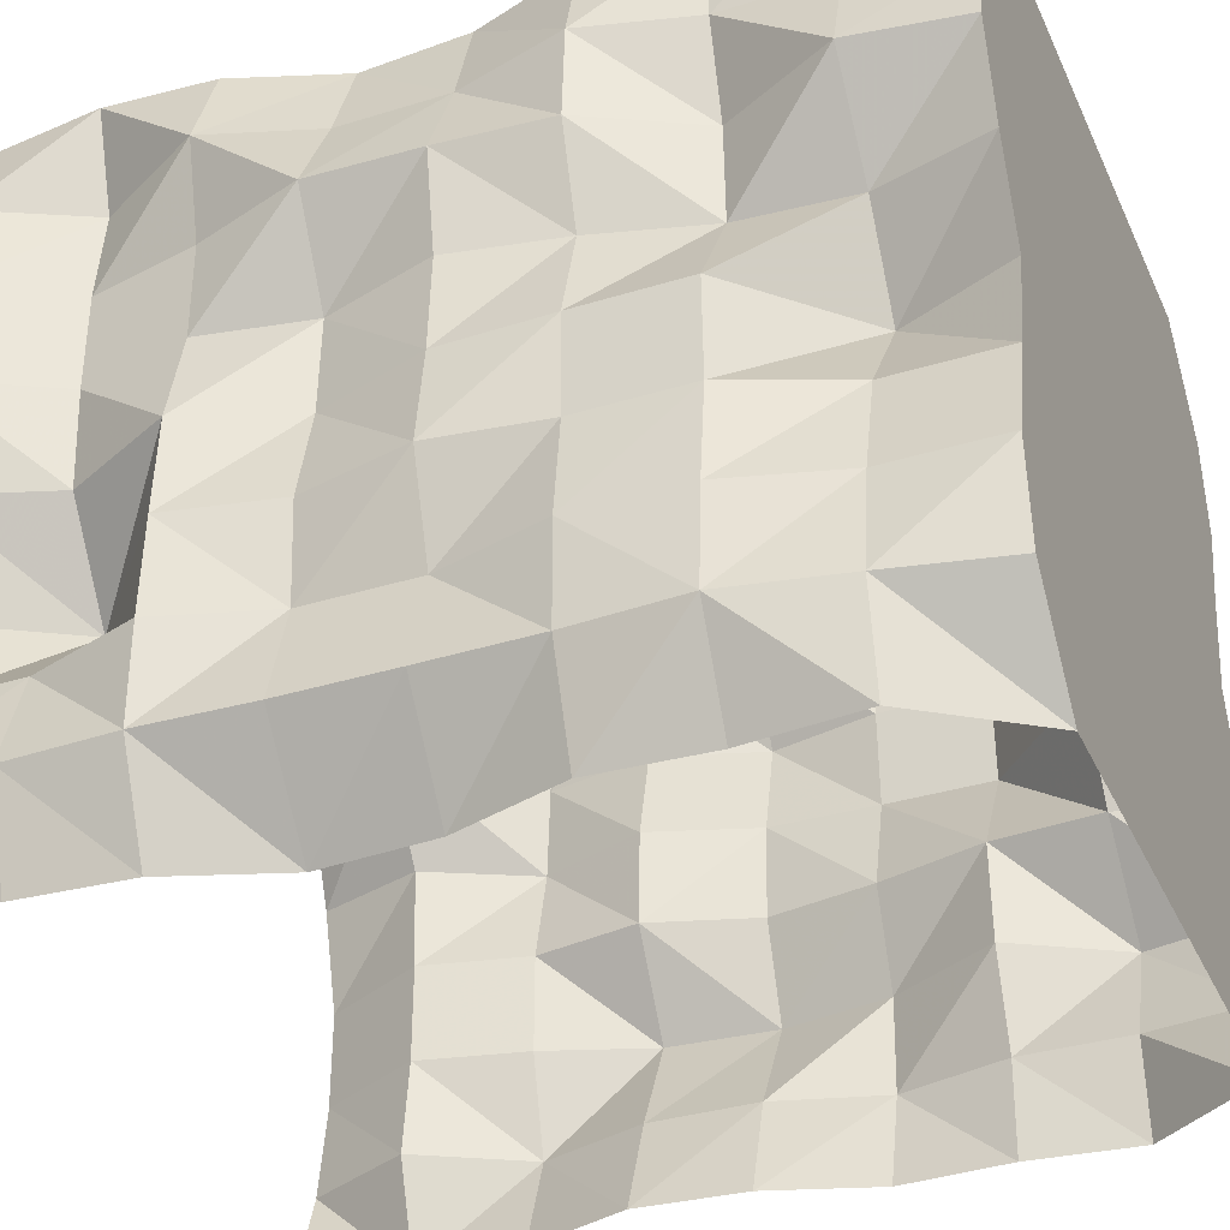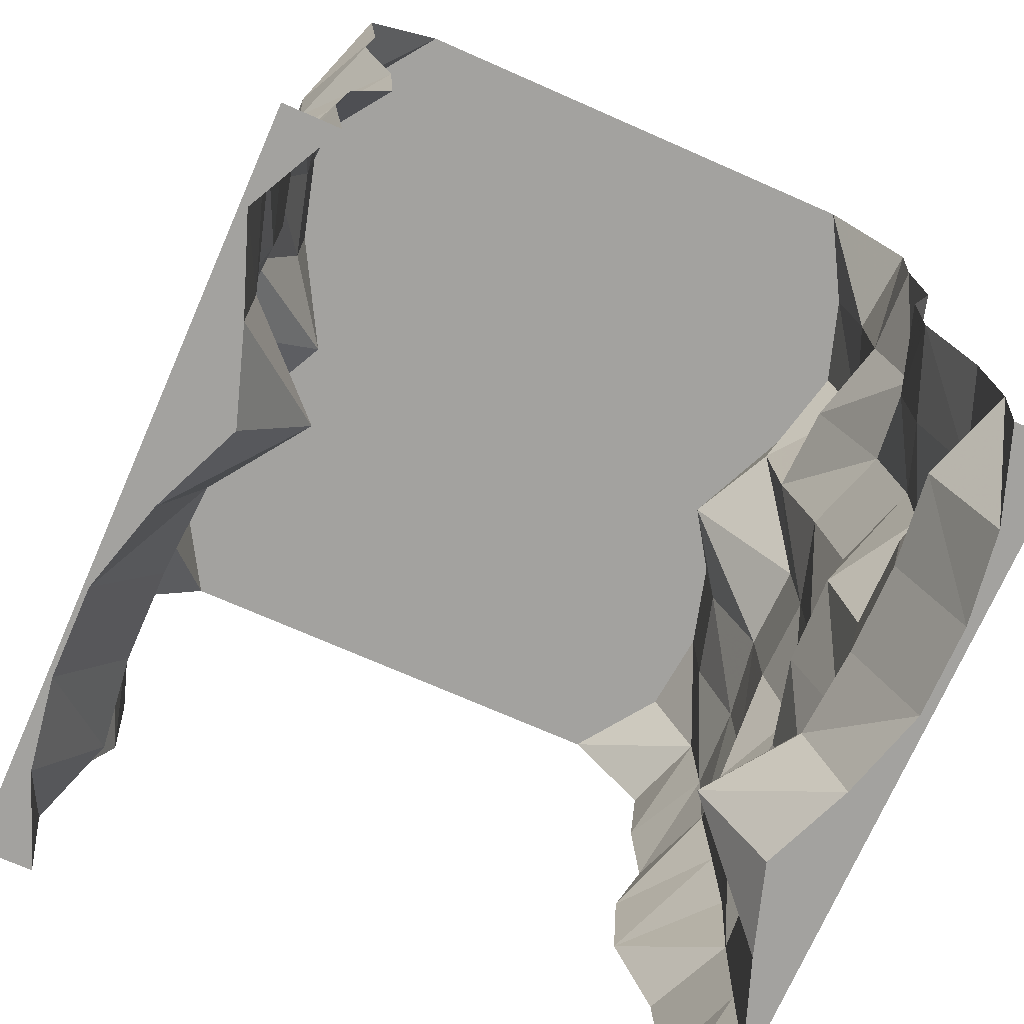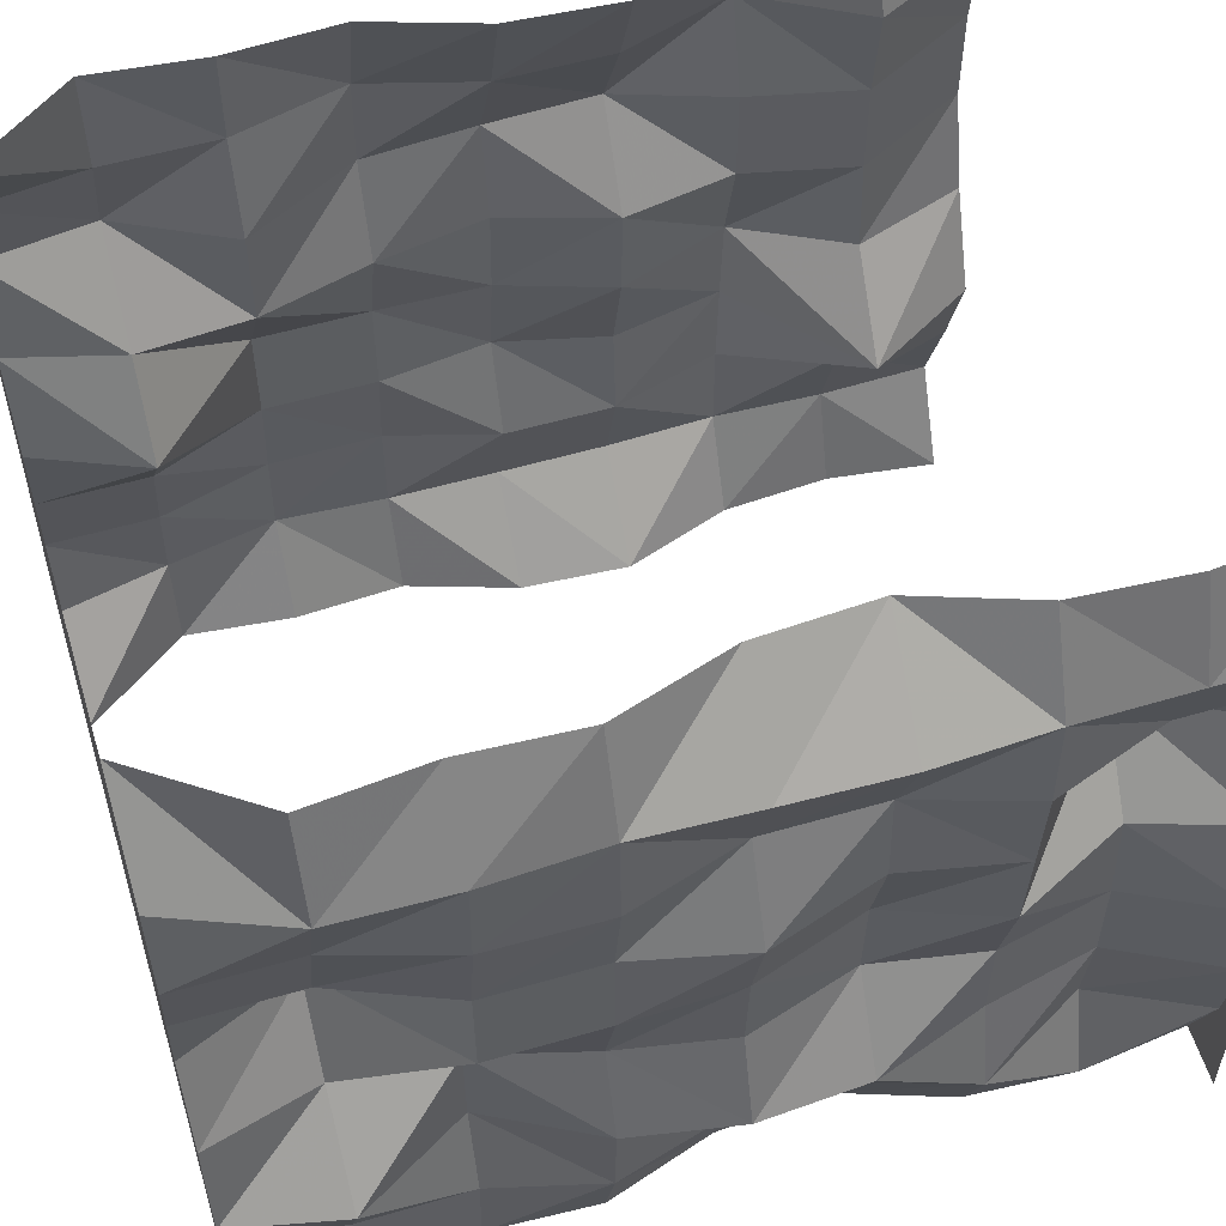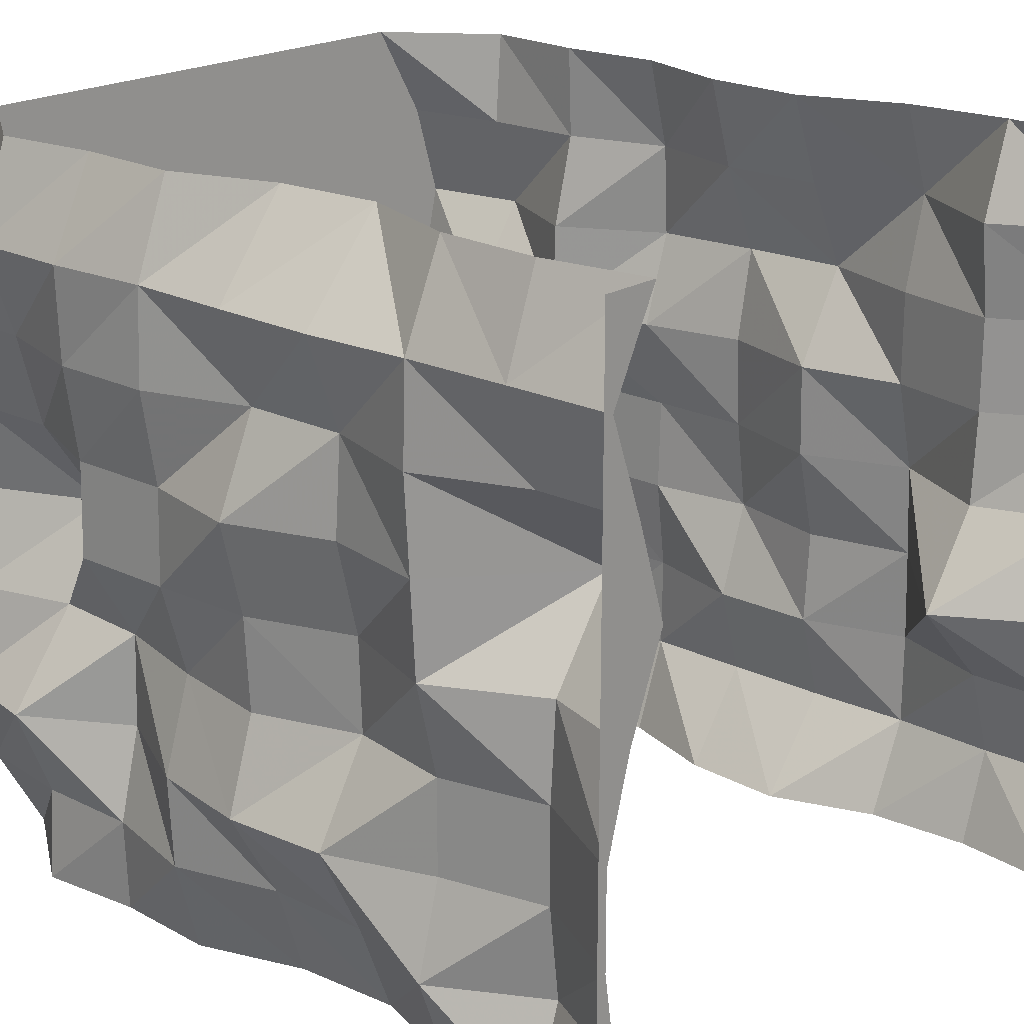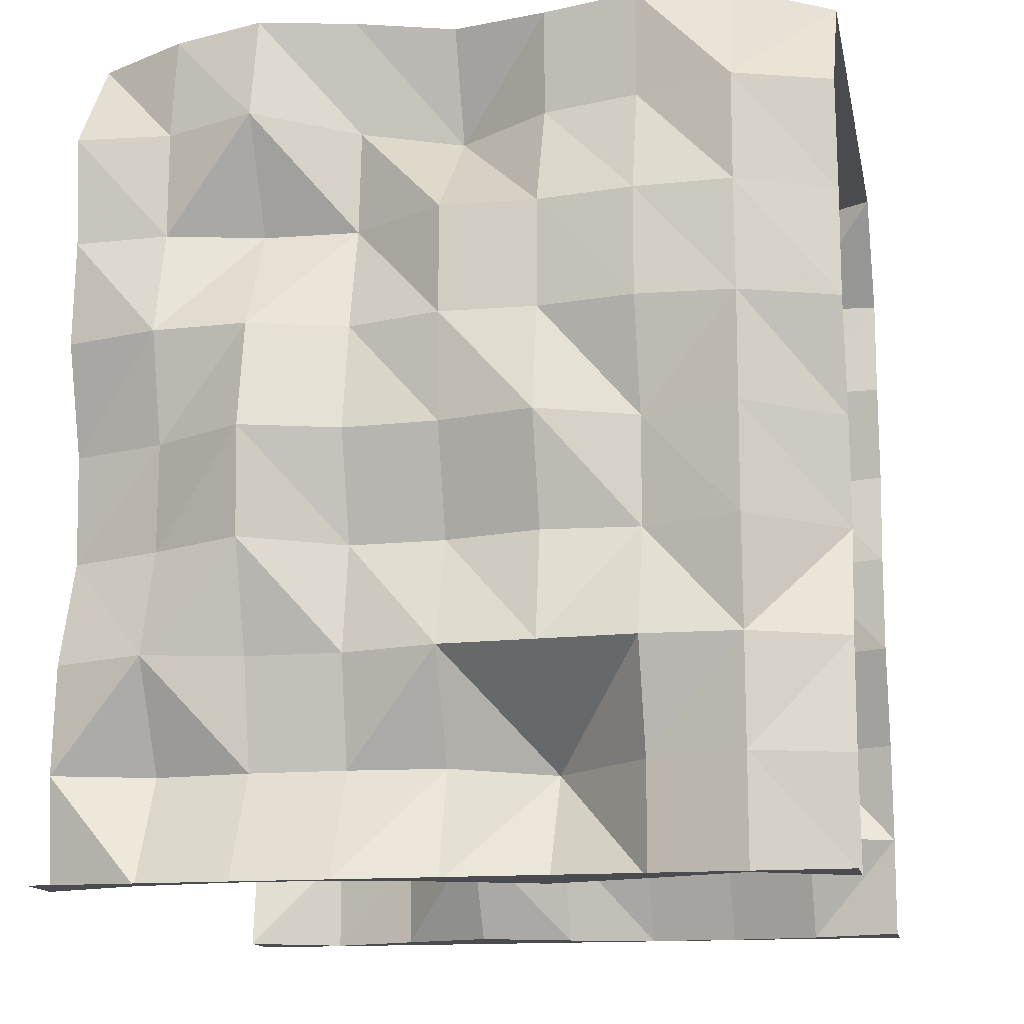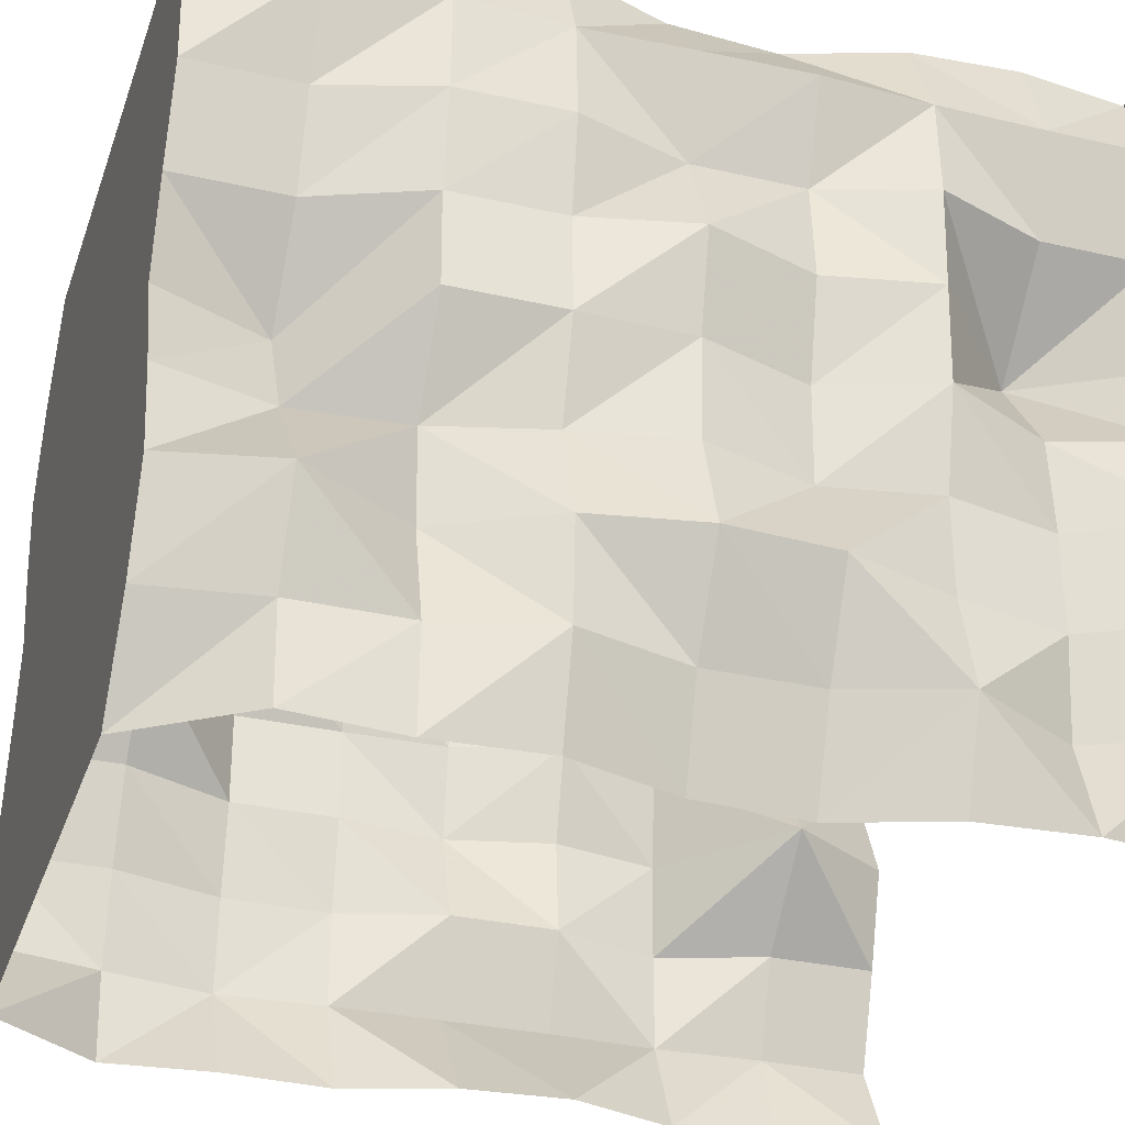
<metadata>
{"format":"obj","ext":"obj","renderer":"f3d","projection":"perspective","resolution":1024,"background":"white","views":[{"elev":-35.2,"azim":112.3,"up":"+Z"},{"elev":-72.5,"azim":156.3,"up":"+Y"},{"elev":55.7,"azim":-107.0,"up":"+Z"},{"elev":20.3,"azim":-48.2,"up":"+Z"},{"elev":-14.3,"azim":-78.7,"up":"+Y"},{"elev":-31.8,"azim":-108.0,"up":"+Z"}]}
</metadata>
<code>
o Dirt_00100010a
v -1.075 2.122 1.25
v -1.092 1.769 1.25
v -1.055 -0 1.25
v -1.055 0 -1.25
v -0.8585 2.83 1.25
v -1.077 0.7075 -1.25
v -0.9766 1.415 -1.25
v -1.075 2.122 -1.25
v -1.101 -0 0.625
v -1.127 -1e-06 -1.3e-05
v -1.215 -1e-06 -0.625
v -1.077 0.7075 1.25
v -0.9766 1.415 1.25
v -0.9626 2.83 -1.3e-05
v -1.228 0.7075 0.625
v -1.115 1.415 0.625
v -1.222 2.122 0.625
v -1.191 0.7075 -1.3e-05
v -1.177 1.415 -1.3e-05
v -1.184 2.122 -1.3e-05
v -1.112 0.7075 -0.625
v -1.259 1.415 -0.625
v -1.007 2.122 -0.625
v -1.1 0.3537 -1.25
v -0.9544 1.061 -1.25
v -1.092 1.769 -1.25
v -1.11 2.476 -1.25
v -1.215 -0 0.9375
v -0.9999 -0 0.3125
v -1.216 -1e-06 -0.3125
v -1.167 -1e-06 -0.9375
v -1.1 0.3537 1.25
v -0.9543 1.061 1.25
v -1.11 2.476 1.25
v -1.114 2.476 0.625
v -1.232 2.122 0.9375
v -1.227 1.769 0.625
v -1.226 1.415 0.9375
v -1.115 1.061 0.625
v -1.218 0.7075 0.9375
v -1.101 0.3537 0.625
v -0.8136 2.476 -1.3e-05
v -1.175 2.122 0.3125
v -1.184 1.769 -1.3e-05
v -1.255 1.415 0.3125
v -1.059 1.061 -1.3e-05
v -1.209 0.7075 0.3125
v -1.012 0.3537 -1.3e-05
v -1.215 2.476 -0.625
v -0.9963 2.122 -0.3125
v -1.195 1.769 -0.625
v -1.159 1.415 -0.3125
v -1.236 1.061 -0.625
v -1.112 0.7075 -0.3125
v -1.033 0.3537 -0.625
v -1.087 2.122 -0.9375
v -1.078 1.415 -0.9375
v -1.195 0.7075 -0.9375
v -1.224 2.476 0.9375
v -1.213 1.769 0.9375
v -1.236 1.061 0.9375
v -1.215 0.3537 0.9375
v -1.029 2.476 0.3125
v -1.175 1.769 0.3125
v -1.138 1.061 0.3125
v -0.792 0.3537 0.3125
v -0.9702 2.476 -0.3125
v -1.093 1.769 -0.3125
v -1.049 1.061 -0.3125
v -1.033 0.3537 -0.3125
v -1.087 2.476 -0.9375
v -1.179 1.769 -0.9375
v -1.078 1.061 -0.9375
v -0.9952 0.3537 -0.9375
v -0.8585 2.83 -1.25
v -1.082 2.83 0.9375
v -1.114 2.83 0.625
v -1.036 2.83 -0.9375
v -1.138 2.83 -0.625
v -1.067 2.83 -0.3125
v -1.029 2.83 0.3125
v 1.053 2.83 0.9375
v 1.149 2.83 0.625
v 1.078 2.83 0.3125
v 1.04 2.83 -0.3125
v 1.125 2.83 -0.625
v 1.098 2.83 -0.9375
v 0.8695 2.83 1.25
v 1.006 0.3537 0.9375
v 1.089 1.061 0.9375
v 1.19 1.769 0.9375
v 1.098 2.476 0.9375
v 1.044 0.3537 0.3125
v 1.06 1.061 0.3125
v 1.104 1.769 0.3125
v 0.9812 2.476 0.3125
v 0.8029 0.3537 -0.3125
v 1.149 1.061 -0.3125
v 1.186 1.769 -0.3125
v 1.04 2.476 -0.3125
v 1.217 0.3537 -0.9375
v 1.22 1.061 -0.9375
v 1.222 1.769 -0.9375
v 1.174 2.476 -0.9375
v 1.206 0.7075 0.9375
v 1.089 1.415 0.9375
v 1.098 2.122 0.9375
v 1.044 0.3537 0.625
v 1.123 0.7075 0.3125
v 1.244 1.061 0.625
v 1.17 1.415 0.3125
v 1.206 1.769 0.625
v 1.007 2.122 0.3125
v 1.199 2.476 0.625
v 1.023 0.3537 -1.3e-05
v 1.22 0.7075 -0.3125
v 1.07 1.061 -1.3e-05
v 1.233 1.415 -0.3125
v 1.195 1.769 -1.3e-05
v 1.186 2.122 -0.3125
v 0.8246 2.476 -1.3e-05
v 1.112 0.3537 -0.625
v 1.232 0.7075 -0.9375
v 1.126 1.061 -0.625
v 1.22 1.415 -0.9375
v 1.227 1.769 -0.625
v 1.242 2.122 -0.9375
v 1.125 2.476 -0.625
v 1.121 2.476 -1.25
v 0.9653 1.061 -1.25
v 1.111 0.3537 -1.25
v 1.184 -1e-06 0.9375
v 1.233 -1e-06 0.3125
v 1.011 0 -0.3125
v 1.226 -0 -0.9375
v 1.121 2.476 1.25
v 1.103 1.769 1.25
v 0.9653 1.061 1.25
v 1.111 0.3537 1.25
v 1.018 2.122 0.625
v 1.231 1.415 0.625
v 1.123 0.7075 0.625
v 1.195 2.122 -1.3e-05
v 1.188 1.415 -1.3e-05
v 1.202 0.7075 -1.3e-05
v 1.222 2.122 -0.625
v 1.126 1.415 -0.625
v 1.233 0.7075 -0.625
v 0.9735 2.83 -1.3e-05
v 0.9875 1.415 -1.25
v 1.088 0.7075 -1.25
v 1.232 -1e-06 0.625
v 1.144 -1e-06 -1.3e-05
v 1.112 -0 -0.625
v 1.086 2.122 1.25
v 0.9876 1.415 1.25
v 1.088 0.7075 1.25
v 0.8695 2.83 -1.25
v 1.066 1e-06 1.25
v 1.066 -0 -1.25
v 1.103 1.769 -1.25
v 1.086 2.122 -1.25
v 1.25 -0 1.25
v 1.25 0 -1.25
v -1.25 0 -1.25
v -1.25 -0 1.25
v 1.066 -0 -1.25
v -1.055 0 -1.25
v 1.25 -0 0.9375
v 1.25 -0 0.625
v 1.25 0 0.3125
v 1.25 0 -1e-06
v 1.25 0 -0.3125
v 1.25 0 -0.625
v 1.25 0 -0.9375
v 1.066 1e-06 1.25
v -1.055 -0 1.25
v -1.25 0 -0.9375
v -1.25 0 -0.625
v -1.25 -0 -0.3125
v -1.25 -0 -1e-06
v -1.25 -0 0.3125
v -1.25 -0 0.625
v -1.25 -0 0.9375
v 1.184 -1e-06 0.9375
v 1.232 -1e-06 0.625
v 1.233 -1e-06 0.3125
v 1.144 -1e-06 -1.7e-05
v 1.011 0 -0.3125
v 1.112 -0 -0.625
v 1.226 -0 -0.9375
v -1.215 -0 0.9375
v -1.101 -0 0.625
v -0.9999 -0 0.3125
v -1.127 -1e-06 -1.7e-05
v -1.216 -1e-06 -0.3125
v -1.215 -1e-06 -0.625
v -1.167 -1e-06 -0.9375
v -0.9626 2.83 -1.3e-05
v -1.029 2.83 0.3125
v -1.067 2.83 -0.3125
v -0.8585 2.83 -1.25
v -1.036 2.83 -0.9375
v -1.114 2.83 0.625
v -1.082 2.83 0.9375
v -0.8585 2.83 1.25
v 1.098 2.83 -0.9375
v 0.8695 2.83 -1.25
v 1.04 2.83 -0.3125
v 0.9735 2.83 -1.3e-05
v 1.078 2.83 0.3125
v -1.138 2.83 -0.625
v 1.053 2.83 0.9375
v 0.8695 2.83 1.25
v 1.149 2.83 0.625
v 1.125 2.83 -0.625
f 206 205 59
f 1 34 59
f 59 205 204
f 36 59 35
f 2 1 36
f 13 2 60
f 60 36 17
f 60 37 16
f 33 13 38
f 33 61 40
f 61 38 16
f 40 61 39
f 12 40 62
f 3 32 62
f 40 15 41
f 62 41 9
f 204 81 63
f 17 35 63
f 81 199 42
f 43 63 42
f 37 17 43
f 16 37 64
f 43 20 44
f 45 64 44
f 39 16 45
f 39 65 47
f 45 19 46
f 47 65 46
f 15 47 66
f 9 41 66
f 66 47 18
f 66 48 10
f 42 199 80
f 20 42 67
f 67 80 79
f 50 67 49
f 44 20 50
f 19 44 68
f 50 23 51
f 68 51 22
f 19 52 69
f 18 46 69
f 69 52 22
f 54 69 53
f 18 54 70
f 48 70 30
f 54 21 55
f 30 70 55
f 49 79 78
f 49 71 56
f 71 78 202
f 56 71 27
f 23 56 72
f 51 72 57
f 72 56 8
f 72 26 7
f 22 57 73
f 53 73 58
f 57 7 25
f 58 73 25
f 55 21 58
f 11 55 74
f 58 6 24
f 31 74 24
f 76 5 88
f 76 82 83
f 77 83 211
f 14 200 211
f 201 14 149
f 201 209 216
f 212 216 207
f 75 203 207
f 132 89 139
f 105 157 139
f 152 108 89
f 108 142 105
f 105 90 138
f 106 156 138
f 110 90 105
f 110 141 106
f 91 137 156
f 91 107 155
f 112 91 106
f 140 107 91
f 107 92 136
f 92 213 214
f 114 92 107
f 114 215 213
f 133 93 108
f 109 142 108
f 115 93 133
f 145 109 93
f 109 94 110
f 94 111 141
f 145 117 94
f 144 111 94
f 95 112 141
f 113 140 112
f 144 119 95
f 119 143 113
f 113 96 114
f 96 84 215
f 143 121 96
f 121 210 84
f 97 115 153
f 97 116 145
f 154 122 97
f 148 116 97
f 116 98 117
f 118 144 117
f 124 98 116
f 124 147 118
f 118 99 119
f 120 143 119
f 147 126 99
f 126 146 120
f 120 100 121
f 85 210 121
f 146 128 100
f 86 85 100
f 135 101 122
f 123 148 122
f 160 131 101
f 151 123 101
f 123 102 124
f 125 147 124
f 130 102 123
f 130 150 125
f 103 126 147
f 127 146 126
f 150 161 103
f 161 162 127
f 127 104 128
f 104 87 86
f 129 104 127
f 208 87 104
f 175 164 167
f 175 191 190
f 174 190 189
f 172 173 189
f 171 172 188
f 170 171 187
f 170 186 185
f 169 185 176
f 168 165 178
f 198 178 179
f 197 179 180
f 195 196 180
f 194 195 181
f 194 182 183
f 193 183 184
f 177 192 184
f 34 206 59
f 36 1 59
f 35 59 204
f 17 36 35
f 60 2 36
f 38 13 60
f 37 60 17
f 38 60 16
f 61 33 38
f 12 33 40
f 39 61 16
f 15 40 39
f 32 12 62
f 28 3 62
f 62 40 41
f 28 62 9
f 35 204 63
f 43 17 63
f 63 81 42
f 20 43 42
f 64 37 43
f 45 16 64
f 64 43 44
f 19 45 44
f 65 39 45
f 15 39 47
f 65 45 46
f 18 47 46
f 41 15 66
f 29 9 66
f 48 66 18
f 29 66 10
f 67 42 80
f 50 20 67
f 49 67 79
f 23 50 49
f 68 44 50
f 52 19 68
f 68 50 51
f 52 68 22
f 46 19 69
f 54 18 69
f 53 69 22
f 21 54 53
f 48 18 70
f 10 48 30
f 70 54 55
f 11 30 55
f 71 49 78
f 23 49 56
f 27 71 202
f 8 56 27
f 51 23 72
f 22 51 57
f 26 72 8
f 57 72 7
f 53 22 73
f 21 53 58
f 73 57 25
f 6 58 25
f 74 55 58
f 31 11 74
f 74 58 24
f 4 31 24
f 82 76 88
f 77 76 83
f 200 77 211
f 149 14 211
f 209 201 149
f 212 201 216
f 203 212 207
f 158 75 207
f 159 132 139
f 89 105 139
f 132 152 89
f 89 108 105
f 157 105 138
f 90 106 138
f 142 110 105
f 90 110 106
f 106 91 156
f 137 91 155
f 141 112 106
f 112 140 91
f 155 107 136
f 136 92 214
f 140 114 107
f 92 114 213
f 152 133 108
f 93 109 108
f 153 115 133
f 115 145 93
f 142 109 110
f 110 94 141
f 109 145 94
f 117 144 94
f 111 95 141
f 95 113 112
f 111 144 95
f 95 119 113
f 140 113 114
f 114 96 215
f 113 143 96
f 96 121 84
f 134 97 153
f 115 97 145
f 134 154 97
f 122 148 97
f 145 116 117
f 98 118 117
f 148 124 116
f 98 124 118
f 144 118 119
f 99 120 119
f 118 147 99
f 99 126 120
f 143 120 121
f 100 85 121
f 120 146 100
f 128 86 100
f 154 135 122
f 101 123 122
f 135 160 101
f 131 151 101
f 148 123 124
f 102 125 124
f 151 130 123
f 102 130 125
f 125 103 147
f 103 127 126
f 125 150 103
f 103 161 127
f 146 127 128
f 128 104 86
f 162 129 127
f 129 208 104
f 191 175 167
f 174 175 190
f 173 174 189
f 188 172 189
f 187 171 188
f 186 170 187
f 169 170 185
f 163 169 176
f 198 168 178
f 197 198 179
f 196 197 180
f 181 195 180
f 182 194 181
f 193 194 183
f 192 193 184
f 166 177 184

</code>
